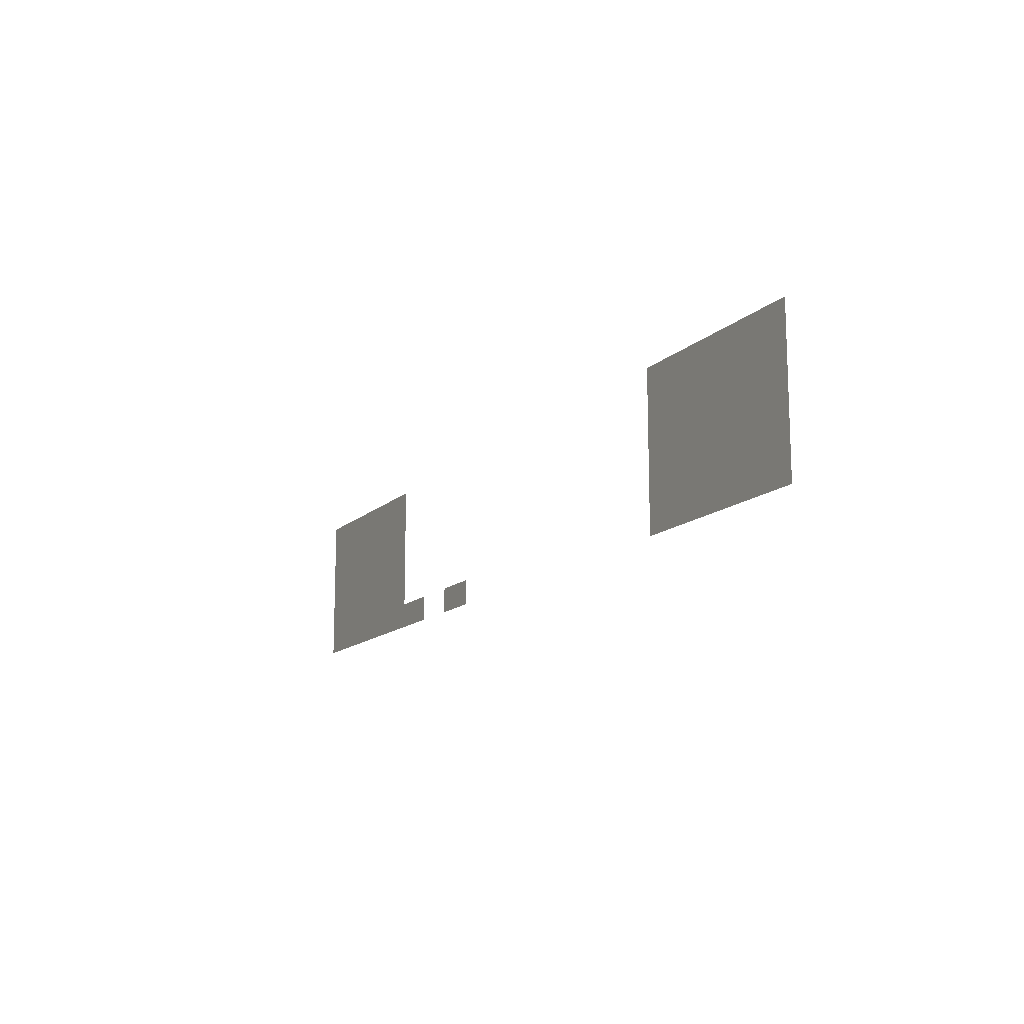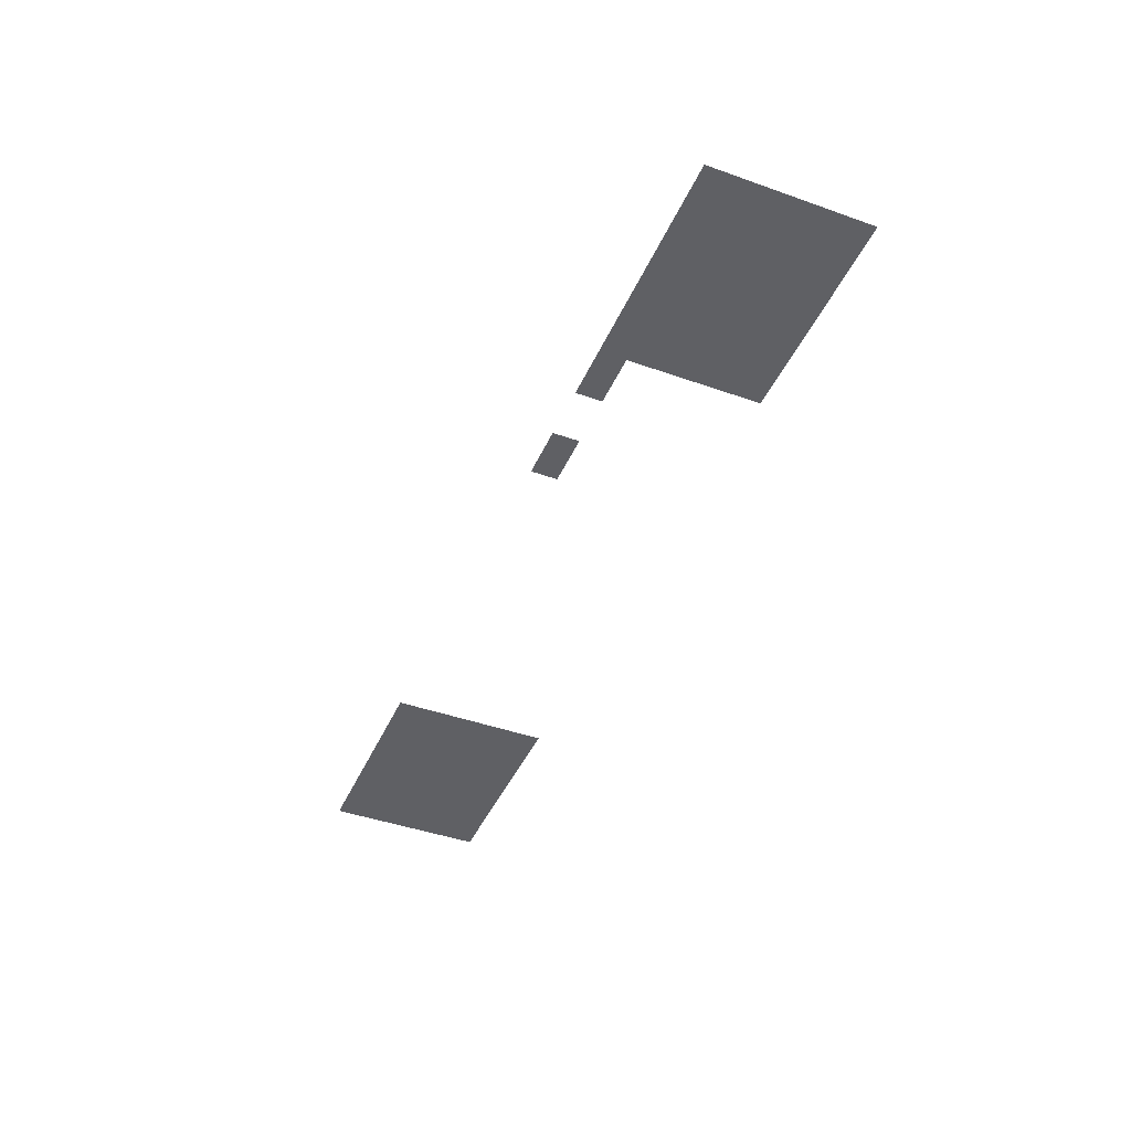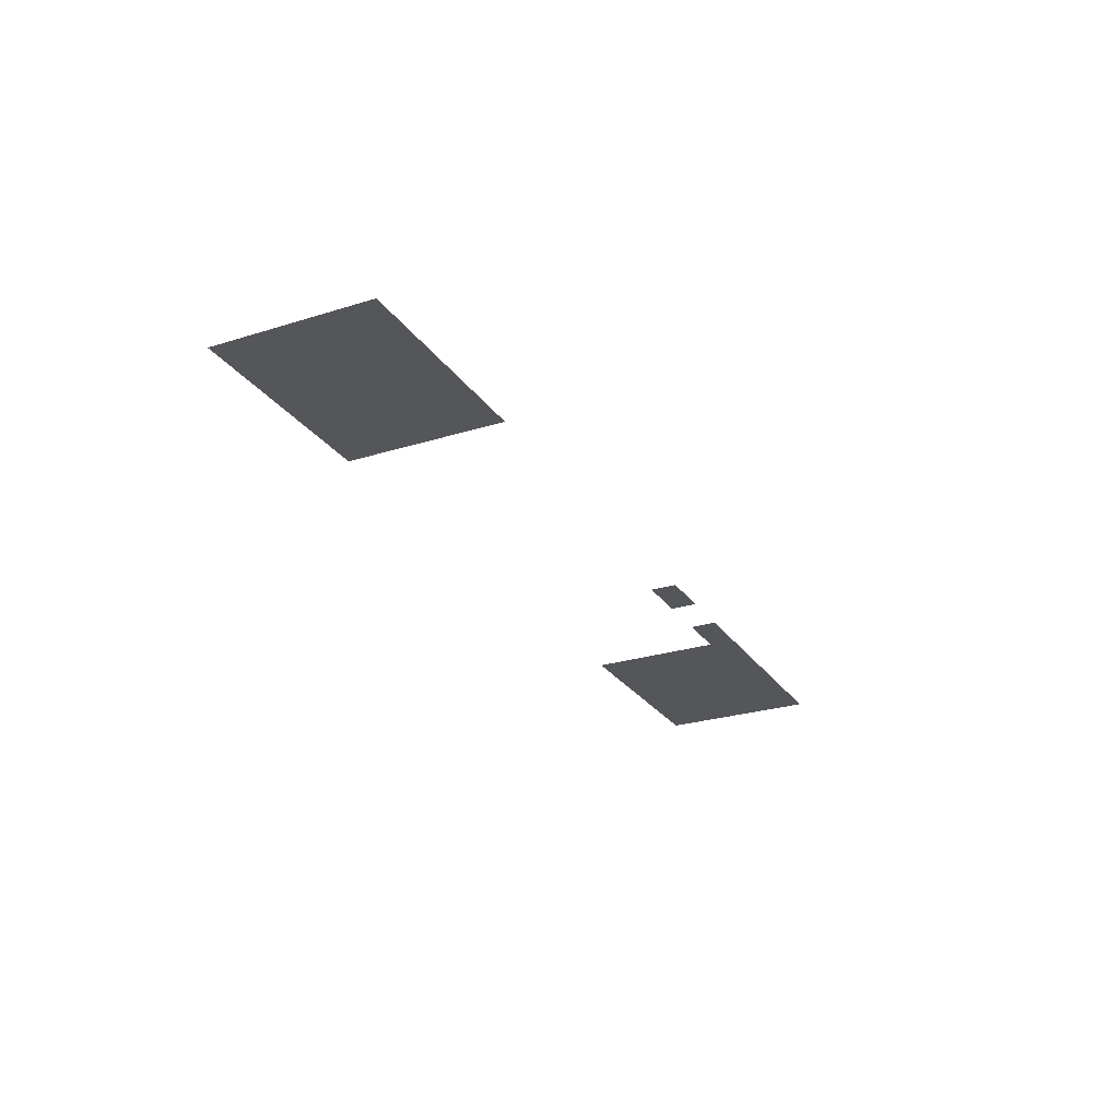
<metadata>
{"format":"obj","ext":"obj","renderer":"f3d","projection":"perspective","resolution":1024,"background":"white","views":[{"elev":-13.7,"azim":-118.0,"up":"+Y"},{"elev":-43.2,"azim":67.2,"up":"+Z"},{"elev":-25.9,"azim":-63.5,"up":"+Z"}]}
</metadata>
<code>
v -448 -3648 0
v -480 -3648 0
v -480 -3616 0
v -448 -3616 0
v -480 -3648 0
v -512 -3648 0
v -512 -3616 0
v -480 -3616 0
v -512 -3648 0
v -544 -3648 0
v -544 -3616 0
v -512 -3616 0
v -544 -3648 0
v -576 -3648 0
v -576 -3616 0
v -544 -3616 0
v -576 -3648 0
v -608 -3648 0
v -608 -3616 0
v -576 -3616 0
v -608 -3648 0
v -640 -3648 0
v -640 -3616 0
v -608 -3616 0
v -640 -3648 0
v -672 -3648 0
v -672 -3616 0
v -640 -3616 0
v -672 -3648 0
v -704 -3648 0
v -704 -3616 0
v -672 -3616 0
v -1344 -3648 0
v -1376 -3648 0
v -1376 -3616 0
v -1344 -3616 0
v -1376 -3648 0
v -1408 -3648 0
v -1408 -3616 0
v -1376 -3616 0
v -1408 -3648 0
v -1440 -3648 0
v -1440 -3616 0
v -1408 -3616 0
v -1440 -3648 0
v -1472 -3648 0
v -1472 -3616 0
v -1440 -3616 0
v -1472 -3648 0
v -1504 -3648 0
v -1504 -3616 0
v -1472 -3616 0
v -1504 -3648 0
v -1536 -3648 0
v -1536 -3616 0
v -1504 -3616 0
v -1536 -3648 0
v -1568 -3648 0
v -1568 -3616 0
v -1536 -3616 0
v -1568 -3648 0
v -1600 -3648 0
v -1600 -3616 0
v -1568 -3616 0
v -448 -3680 0
v -480 -3680 0
v -480 -3648 0
v -448 -3648 0
v -480 -3680 0
v -512 -3680 0
v -512 -3648 0
v -480 -3648 0
v -512 -3680 0
v -544 -3680 0
v -544 -3648 0
v -512 -3648 0
v -544 -3680 0
v -576 -3680 0
v -576 -3648 0
v -544 -3648 0
v -576 -3680 0
v -608 -3680 0
v -608 -3648 0
v -576 -3648 0
v -608 -3680 0
v -640 -3680 0
v -640 -3648 0
v -608 -3648 0
v -640 -3680 0
v -672 -3680 0
v -672 -3648 0
v -640 -3648 0
v -672 -3680 0
v -704 -3680 0
v -704 -3648 0
v -672 -3648 0
v -1344 -3680 0
v -1376 -3680 0
v -1376 -3648 0
v -1344 -3648 0
v -1376 -3680 0
v -1408 -3680 0
v -1408 -3648 0
v -1376 -3648 0
v -1408 -3680 0
v -1440 -3680 0
v -1440 -3648 0
v -1408 -3648 0
v -1440 -3680 0
v -1472 -3680 0
v -1472 -3648 0
v -1440 -3648 0
v -1472 -3680 0
v -1504 -3680 0
v -1504 -3648 0
v -1472 -3648 0
v -1504 -3680 0
v -1536 -3680 0
v -1536 -3648 0
v -1504 -3648 0
v -1536 -3680 0
v -1568 -3680 0
v -1568 -3648 0
v -1536 -3648 0
v -1568 -3680 0
v -1600 -3680 0
v -1600 -3648 0
v -1568 -3648 0
v -448 -3712 0
v -480 -3712 0
v -480 -3680 0
v -448 -3680 0
v -480 -3712 0
v -512 -3712 0
v -512 -3680 0
v -480 -3680 0
v -512 -3712 0
v -544 -3712 0
v -544 -3680 0
v -512 -3680 0
v -544 -3712 0
v -576 -3712 0
v -576 -3680 0
v -544 -3680 0
v -576 -3712 0
v -608 -3712 0
v -608 -3680 0
v -576 -3680 0
v -608 -3712 0
v -640 -3712 0
v -640 -3680 0
v -608 -3680 0
v -640 -3712 0
v -672 -3712 0
v -672 -3680 0
v -640 -3680 0
v -672 -3712 0
v -704 -3712 0
v -704 -3680 0
v -672 -3680 0
v -1344 -3712 0
v -1376 -3712 0
v -1376 -3680 0
v -1344 -3680 0
v -1376 -3712 0
v -1408 -3712 0
v -1408 -3680 0
v -1376 -3680 0
v -1408 -3712 0
v -1440 -3712 0
v -1440 -3680 0
v -1408 -3680 0
v -1440 -3712 0
v -1472 -3712 0
v -1472 -3680 0
v -1440 -3680 0
v -1472 -3712 0
v -1504 -3712 0
v -1504 -3680 0
v -1472 -3680 0
v -1504 -3712 0
v -1536 -3712 0
v -1536 -3680 0
v -1504 -3680 0
v -1536 -3712 0
v -1568 -3712 0
v -1568 -3680 0
v -1536 -3680 0
v -1568 -3712 0
v -1600 -3712 0
v -1600 -3680 0
v -1568 -3680 0
v -448 -3744 0
v -480 -3744 0
v -480 -3712 0
v -448 -3712 0
v -480 -3744 0
v -512 -3744 0
v -512 -3712 0
v -480 -3712 0
v -512 -3744 0
v -544 -3744 0
v -544 -3712 0
v -512 -3712 0
v -544 -3744 0
v -576 -3744 0
v -576 -3712 0
v -544 -3712 0
v -576 -3744 0
v -608 -3744 0
v -608 -3712 0
v -576 -3712 0
v -608 -3744 0
v -640 -3744 0
v -640 -3712 0
v -608 -3712 0
v -640 -3744 0
v -672 -3744 0
v -672 -3712 0
v -640 -3712 0
v -672 -3744 0
v -704 -3744 0
v -704 -3712 0
v -672 -3712 0
v -1344 -3744 0
v -1376 -3744 0
v -1376 -3712 0
v -1344 -3712 0
v -1376 -3744 0
v -1408 -3744 0
v -1408 -3712 0
v -1376 -3712 0
v -1408 -3744 0
v -1440 -3744 0
v -1440 -3712 0
v -1408 -3712 0
v -1440 -3744 0
v -1472 -3744 0
v -1472 -3712 0
v -1440 -3712 0
v -1472 -3744 0
v -1504 -3744 0
v -1504 -3712 0
v -1472 -3712 0
v -1504 -3744 0
v -1536 -3744 0
v -1536 -3712 0
v -1504 -3712 0
v -1536 -3744 0
v -1568 -3744 0
v -1568 -3712 0
v -1536 -3712 0
v -1568 -3744 0
v -1600 -3744 0
v -1600 -3712 0
v -1568 -3712 0
v -448 -3776 0
v -480 -3776 0
v -480 -3744 0
v -448 -3744 0
v -480 -3776 0
v -512 -3776 0
v -512 -3744 0
v -480 -3744 0
v -512 -3776 0
v -544 -3776 0
v -544 -3744 0
v -512 -3744 0
v -544 -3776 0
v -576 -3776 0
v -576 -3744 0
v -544 -3744 0
v -576 -3776 0
v -608 -3776 0
v -608 -3744 0
v -576 -3744 0
v -608 -3776 0
v -640 -3776 0
v -640 -3744 0
v -608 -3744 0
v -640 -3776 0
v -672 -3776 0
v -672 -3744 0
v -640 -3744 0
v -672 -3776 0
v -704 -3776 0
v -704 -3744 0
v -672 -3744 0
v -1344 -3776 0
v -1376 -3776 0
v -1376 -3744 0
v -1344 -3744 0
v -1376 -3776 0
v -1408 -3776 0
v -1408 -3744 0
v -1376 -3744 0
v -1408 -3776 0
v -1440 -3776 0
v -1440 -3744 0
v -1408 -3744 0
v -1440 -3776 0
v -1472 -3776 0
v -1472 -3744 0
v -1440 -3744 0
v -1472 -3776 0
v -1504 -3776 0
v -1504 -3744 0
v -1472 -3744 0
v -1504 -3776 0
v -1536 -3776 0
v -1536 -3744 0
v -1504 -3744 0
v -1536 -3776 0
v -1568 -3776 0
v -1568 -3744 0
v -1536 -3744 0
v -1568 -3776 0
v -1600 -3776 0
v -1600 -3744 0
v -1568 -3744 0
v -448 -3808 0
v -480 -3808 0
v -480 -3776 0
v -448 -3776 0
v -480 -3808 0
v -512 -3808 0
v -512 -3776 0
v -480 -3776 0
v -512 -3808 0
v -544 -3808 0
v -544 -3776 0
v -512 -3776 0
v -544 -3808 0
v -576 -3808 0
v -576 -3776 0
v -544 -3776 0
v -576 -3808 0
v -608 -3808 0
v -608 -3776 0
v -576 -3776 0
v -608 -3808 0
v -640 -3808 0
v -640 -3776 0
v -608 -3776 0
v -640 -3808 0
v -672 -3808 0
v -672 -3776 0
v -640 -3776 0
v -672 -3808 0
v -704 -3808 0
v -704 -3776 0
v -672 -3776 0
v -704 -3808 0
v -736 -3808 0
v -736 -3776 0
v -704 -3776 0
v -736 -3808 0
v -768 -3808 0
v -768 -3776 0
v -736 -3776 0
v -832 -3808 0
v -864 -3808 0
v -864 -3776 0
v -832 -3776 0
v -864 -3808 0
v -896 -3808 0
v -896 -3776 0
v -864 -3776 0
v -1344 -3808 0
v -1376 -3808 0
v -1376 -3776 0
v -1344 -3776 0
v -1376 -3808 0
v -1408 -3808 0
v -1408 -3776 0
v -1376 -3776 0
v -1408 -3808 0
v -1440 -3808 0
v -1440 -3776 0
v -1408 -3776 0
v -1440 -3808 0
v -1472 -3808 0
v -1472 -3776 0
v -1440 -3776 0
v -1472 -3808 0
v -1504 -3808 0
v -1504 -3776 0
v -1472 -3776 0
v -1504 -3808 0
v -1536 -3808 0
v -1536 -3776 0
v -1504 -3776 0
v -1536 -3808 0
v -1568 -3808 0
v -1568 -3776 0
v -1536 -3776 0
v -1568 -3808 0
v -1600 -3808 0
v -1600 -3776 0
v -1568 -3776 0
g mapa1.1_mesh_0033
f 1 2 3 4
f 5 6 7 8
f 9 10 11 12
f 13 14 15 16
f 17 18 19 20
f 21 22 23 24
f 25 26 27 28
f 29 30 31 32
f 33 34 35 36
f 37 38 39 40
f 41 42 43 44
f 45 46 47 48
f 49 50 51 52
f 53 54 55 56
f 57 58 59 60
f 61 62 63 64
f 65 66 67 68
f 69 70 71 72
f 73 74 75 76
f 77 78 79 80
f 81 82 83 84
f 85 86 87 88
f 89 90 91 92
f 93 94 95 96
f 97 98 99 100
f 101 102 103 104
f 105 106 107 108
f 109 110 111 112
f 113 114 115 116
f 117 118 119 120
f 121 122 123 124
f 125 126 127 128
f 129 130 131 132
f 133 134 135 136
f 137 138 139 140
f 141 142 143 144
f 145 146 147 148
f 149 150 151 152
f 153 154 155 156
f 157 158 159 160
f 161 162 163 164
f 165 166 167 168
f 169 170 171 172
f 173 174 175 176
f 177 178 179 180
f 181 182 183 184
f 185 186 187 188
f 189 190 191 192
f 193 194 195 196
f 197 198 199 200
f 201 202 203 204
f 205 206 207 208
f 209 210 211 212
f 213 214 215 216
f 217 218 219 220
f 221 222 223 224
f 225 226 227 228
f 229 230 231 232
f 233 234 235 236
f 237 238 239 240
f 241 242 243 244
f 245 246 247 248
f 249 250 251 252
f 253 254 255 256
f 257 258 259 260
f 261 262 263 264
f 265 266 267 268
f 269 270 271 272
f 273 274 275 276
f 277 278 279 280
f 281 282 283 284
f 285 286 287 288
f 289 290 291 292
f 293 294 295 296
f 297 298 299 300
f 301 302 303 304
f 305 306 307 308
f 309 310 311 312
f 313 314 315 316
f 317 318 319 320
f 321 322 323 324
f 325 326 327 328
f 329 330 331 332
f 333 334 335 336
f 337 338 339 340
f 341 342 343 344
f 345 346 347 348
f 349 350 351 352
f 353 354 355 356
f 357 358 359 360
f 361 362 363 364
f 365 366 367 368
f 369 370 371 372
f 373 374 375 376
f 377 378 379 380
f 381 382 383 384
f 385 386 387 388
f 389 390 391 392
f 393 394 395 396
f 397 398 399 400

</code>
